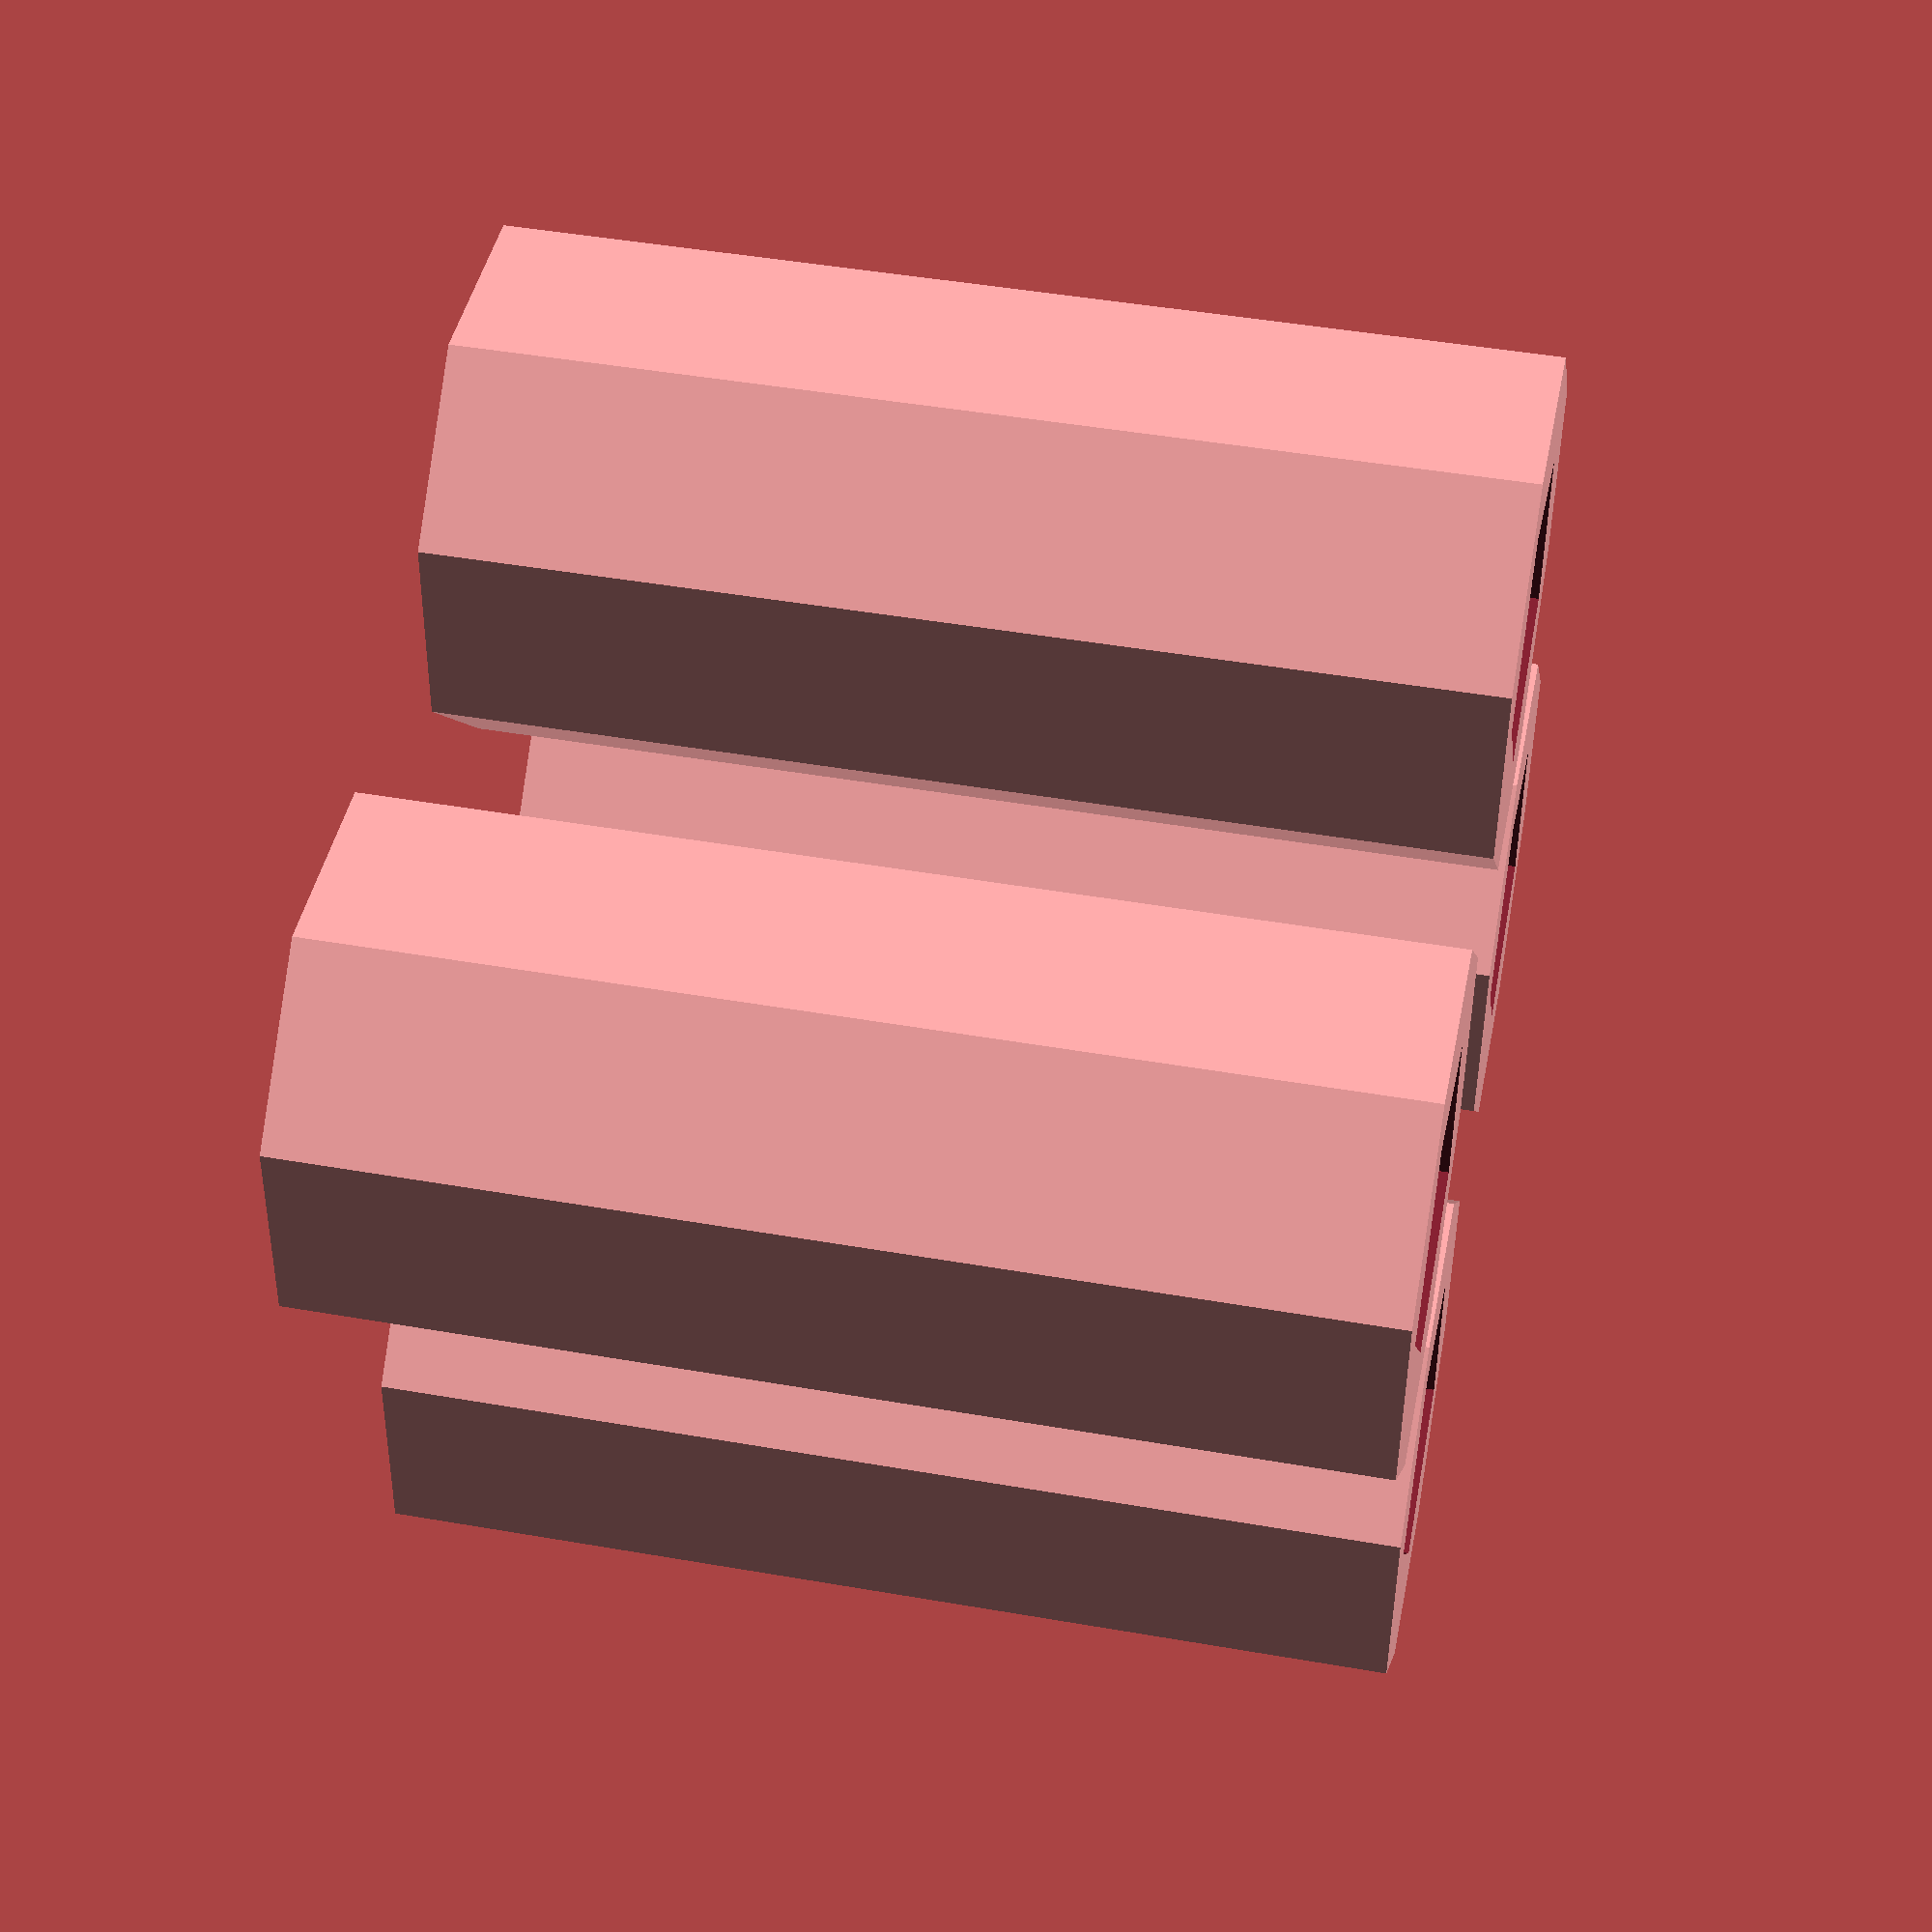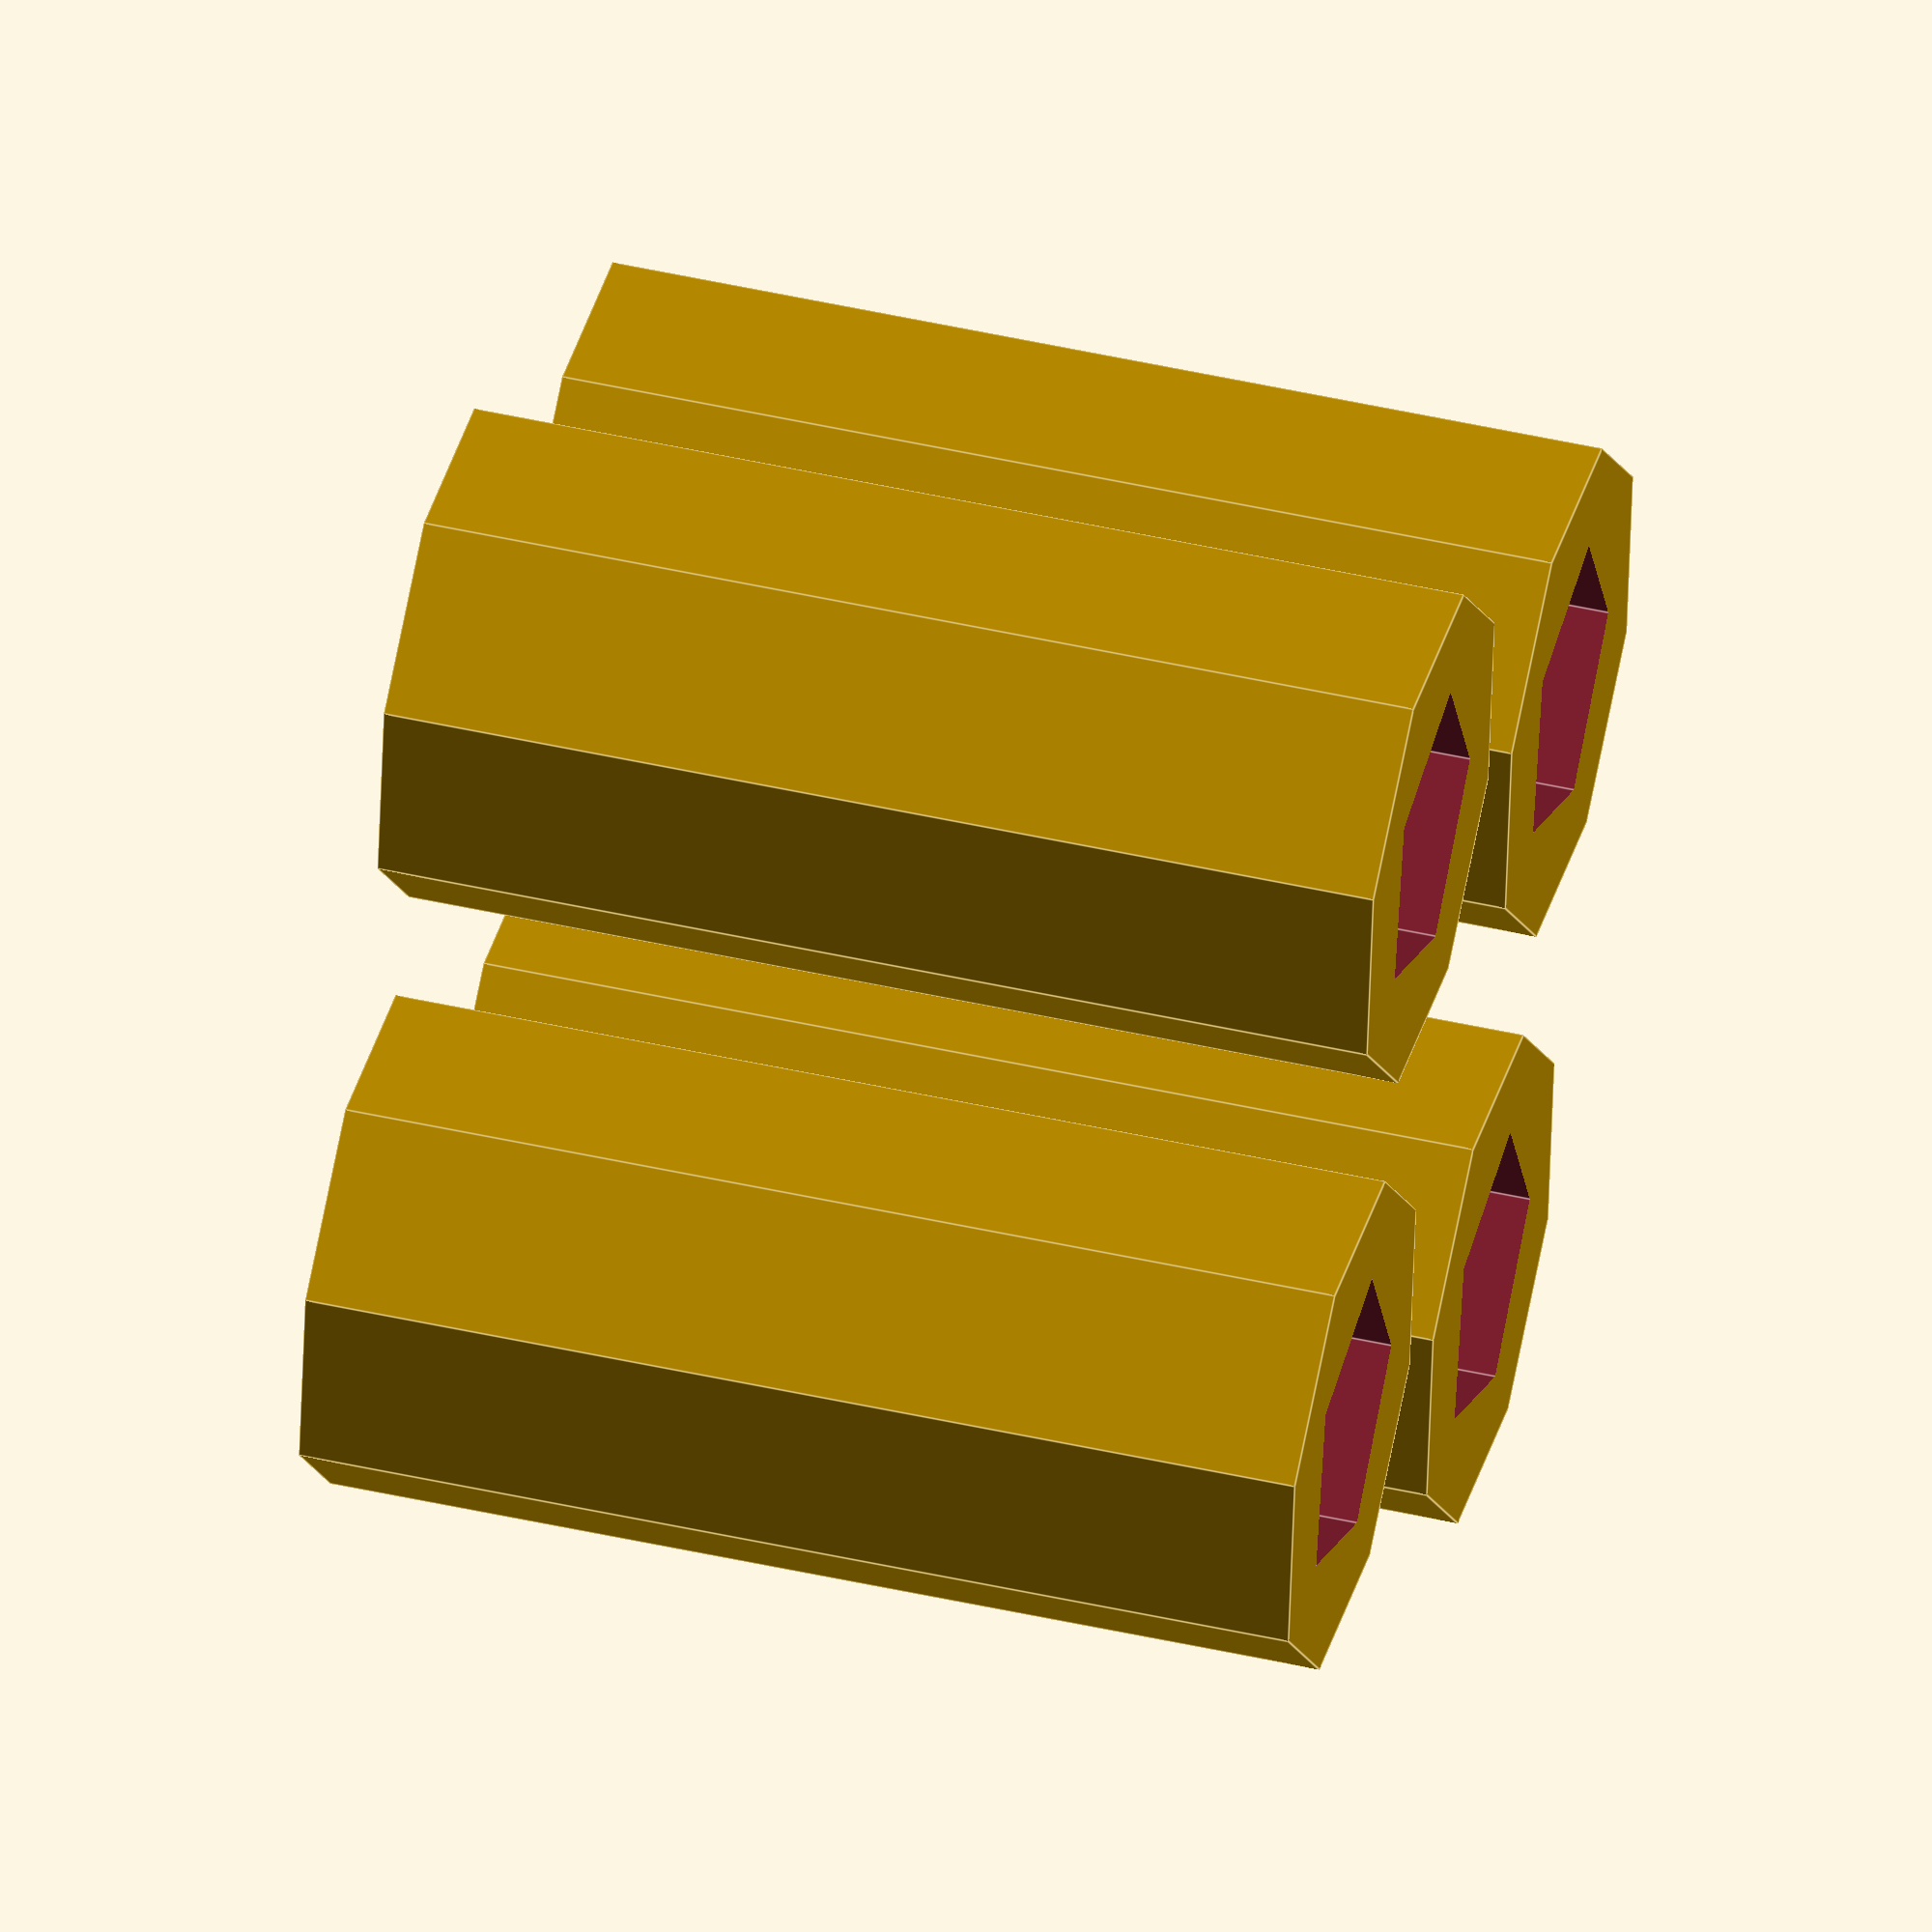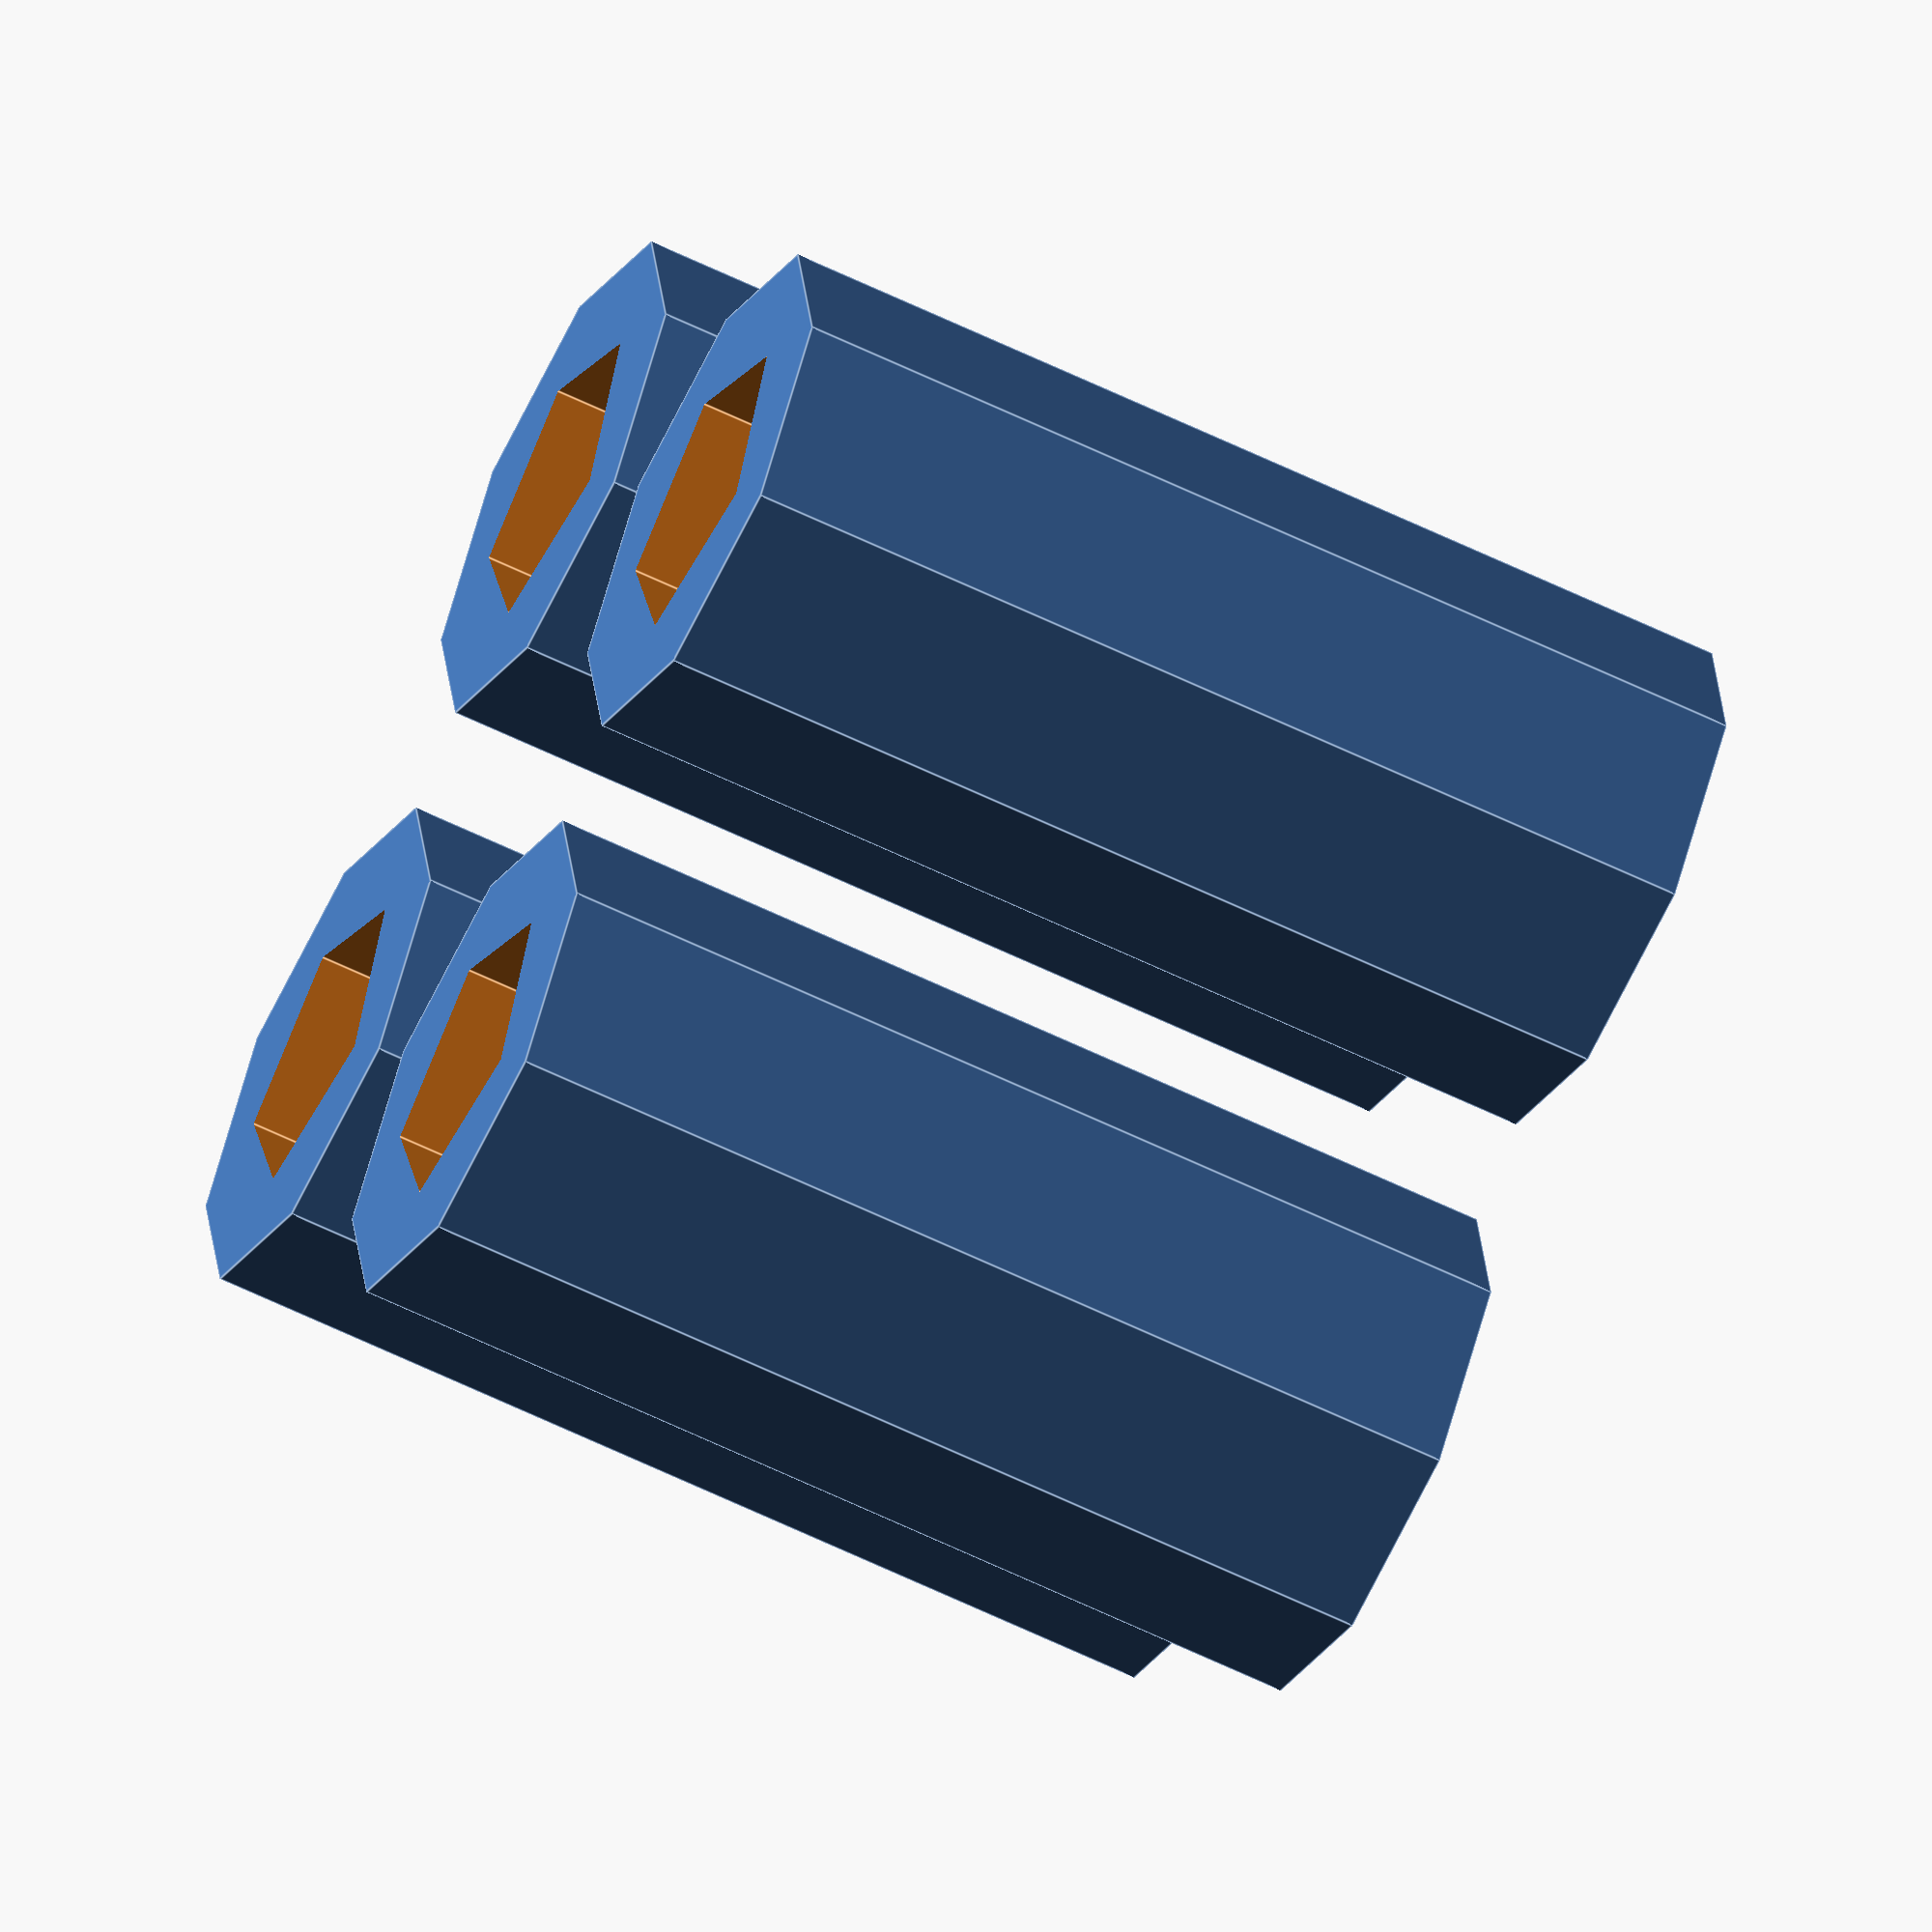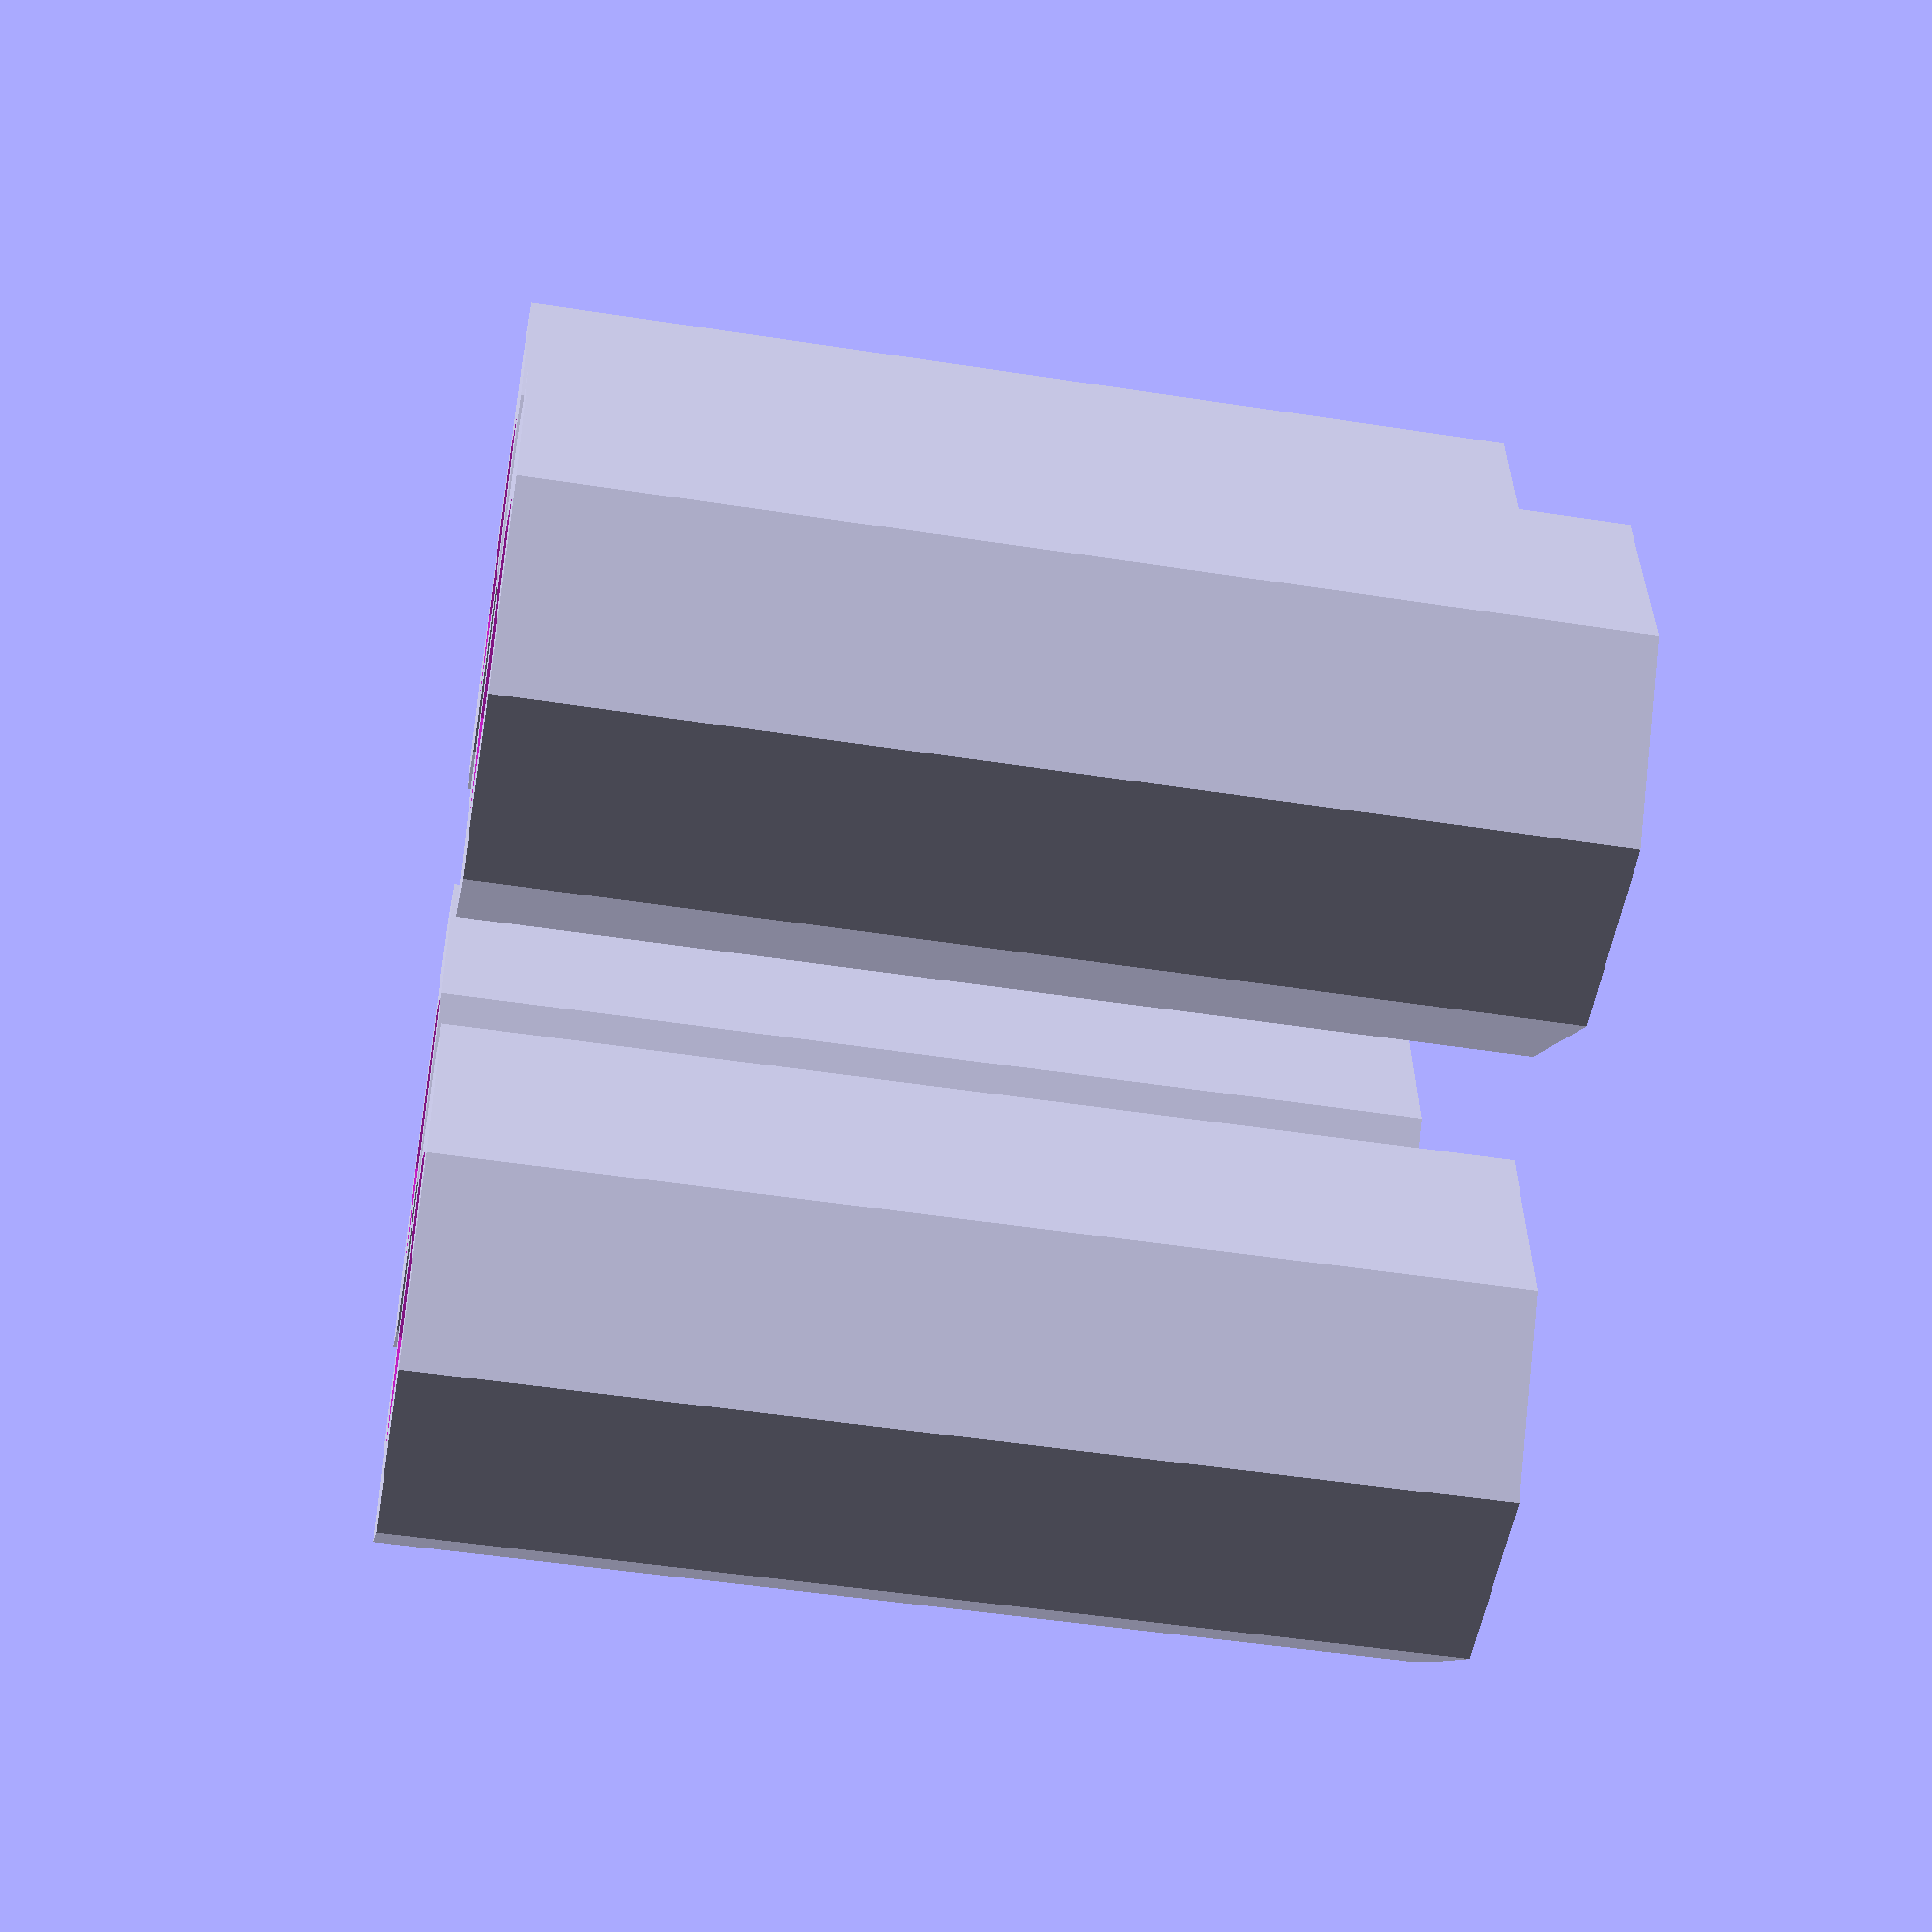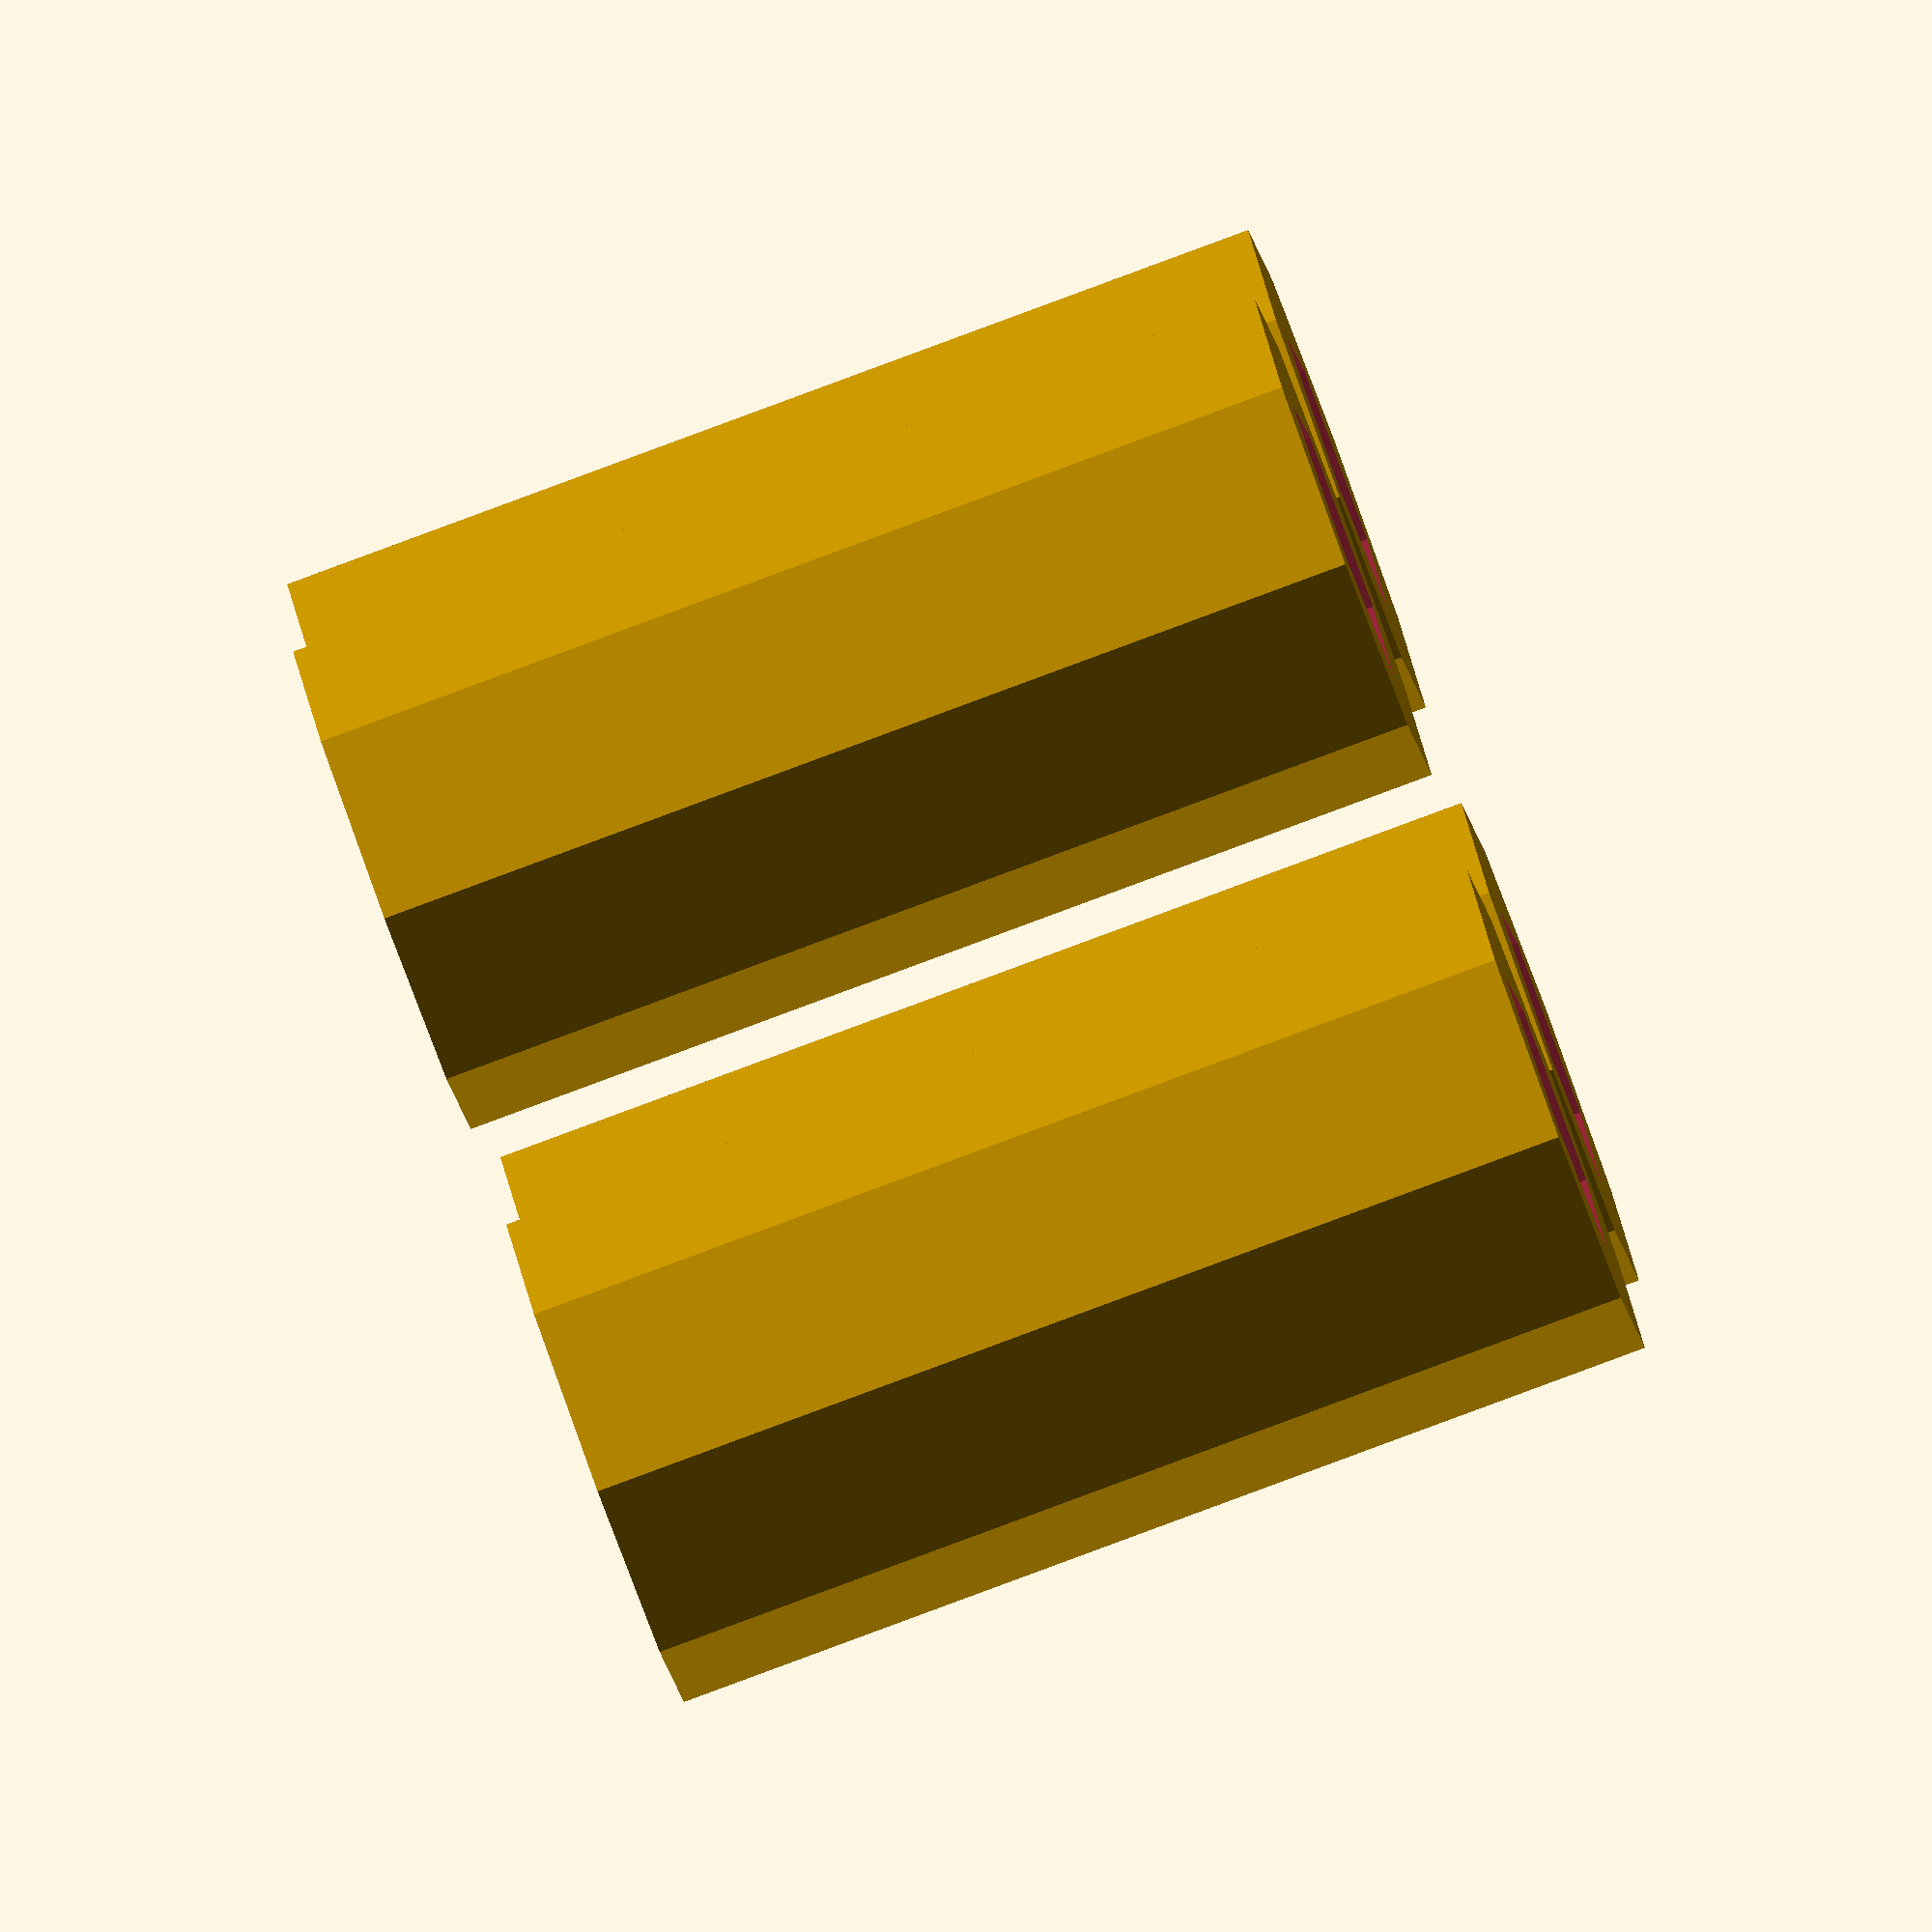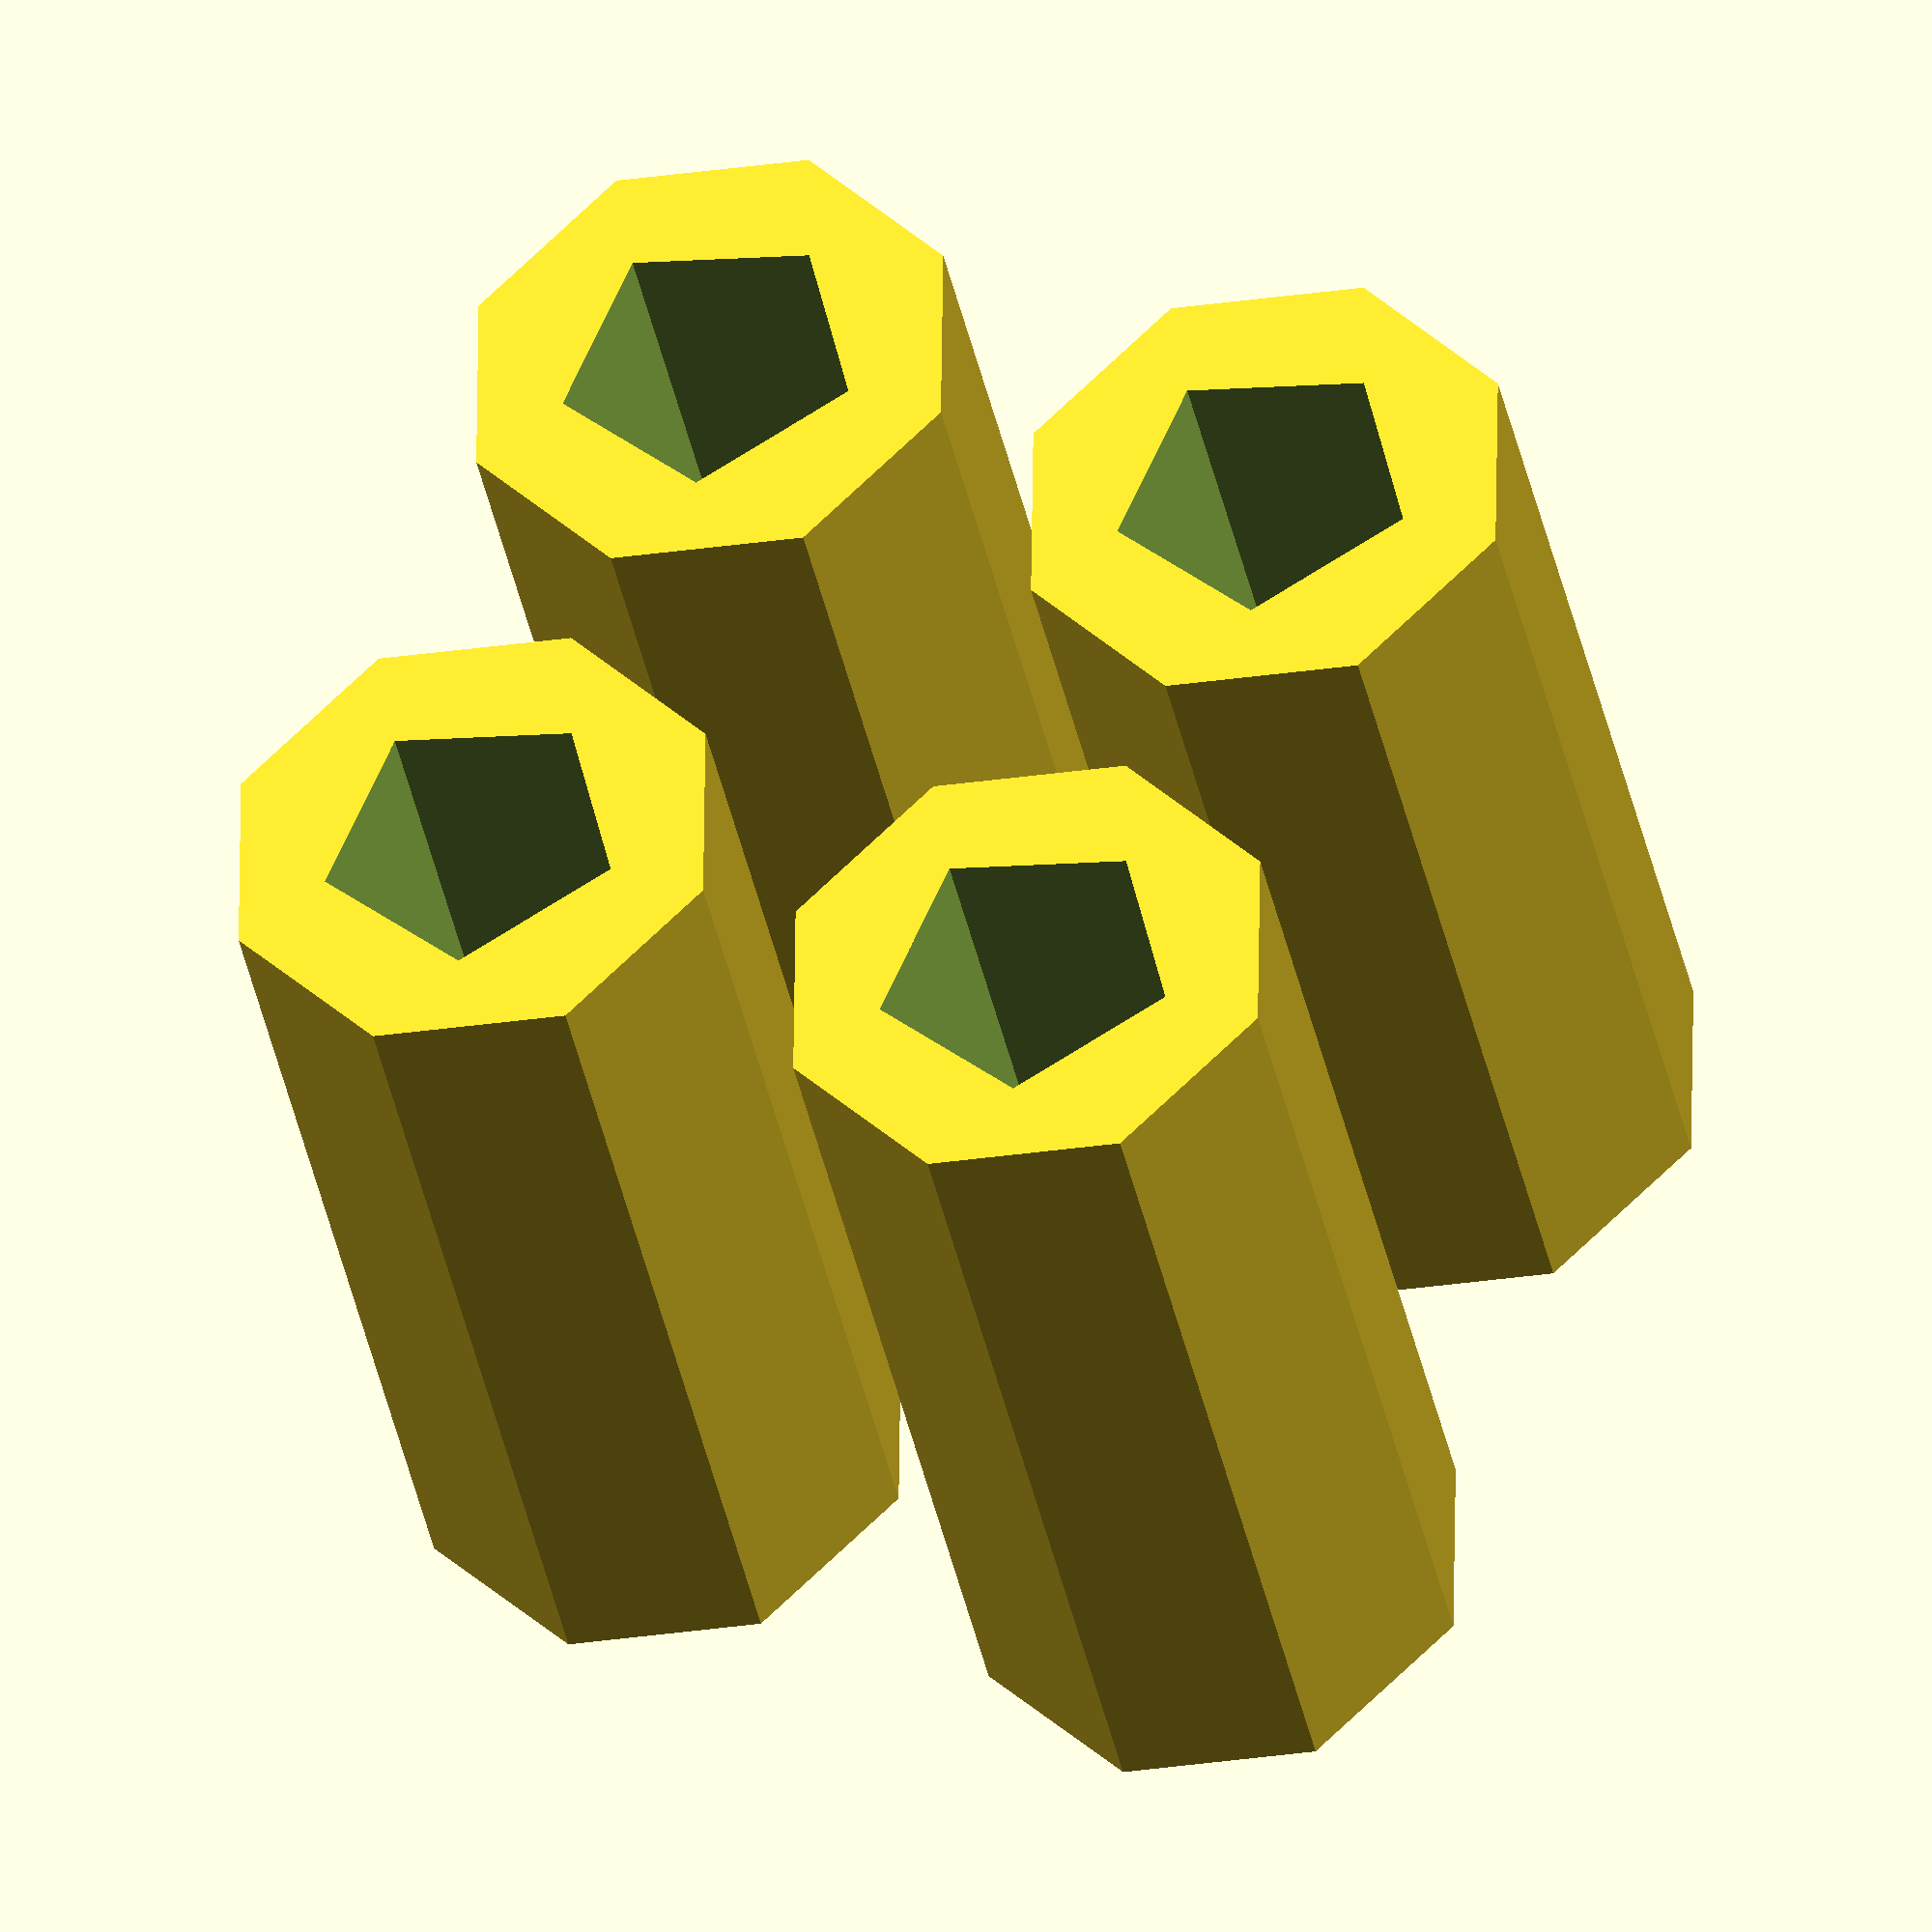
<openscad>



pared=3.5;
diffLado = 8;
fibOpPlug = 12.75;
frenteH = 50+pared;
diffW = 51;
torHemW=8;
fibW=9.5;
torHemOffset = (diffW/2)-
				  (torHemW/2);







portaTornillos();







module portaTornillos(){

translate([-3,-3,0])
tornillo();
translate([-3,3,0])
tornillo();
translate([3,-3,0])
tornillo();
translate([3,3,0])
tornillo();

}


module tornillo(){

difference(){	
cylinder(r=2.5,10);
translate([0,0,-0.1])
cylinder(r=3/2,15+0.1);
}

}


</openscad>
<views>
elev=133.5 azim=70.4 roll=258.8 proj=p view=solid
elev=315.4 azim=299.6 roll=285.0 proj=o view=edges
elev=239.7 azim=238.1 roll=116.8 proj=o view=edges
elev=48.4 azim=118.8 roll=260.1 proj=p view=solid
elev=265.2 azim=271.6 roll=69.7 proj=o view=solid
elev=37.2 azim=156.8 roll=191.0 proj=o view=wireframe
</views>
